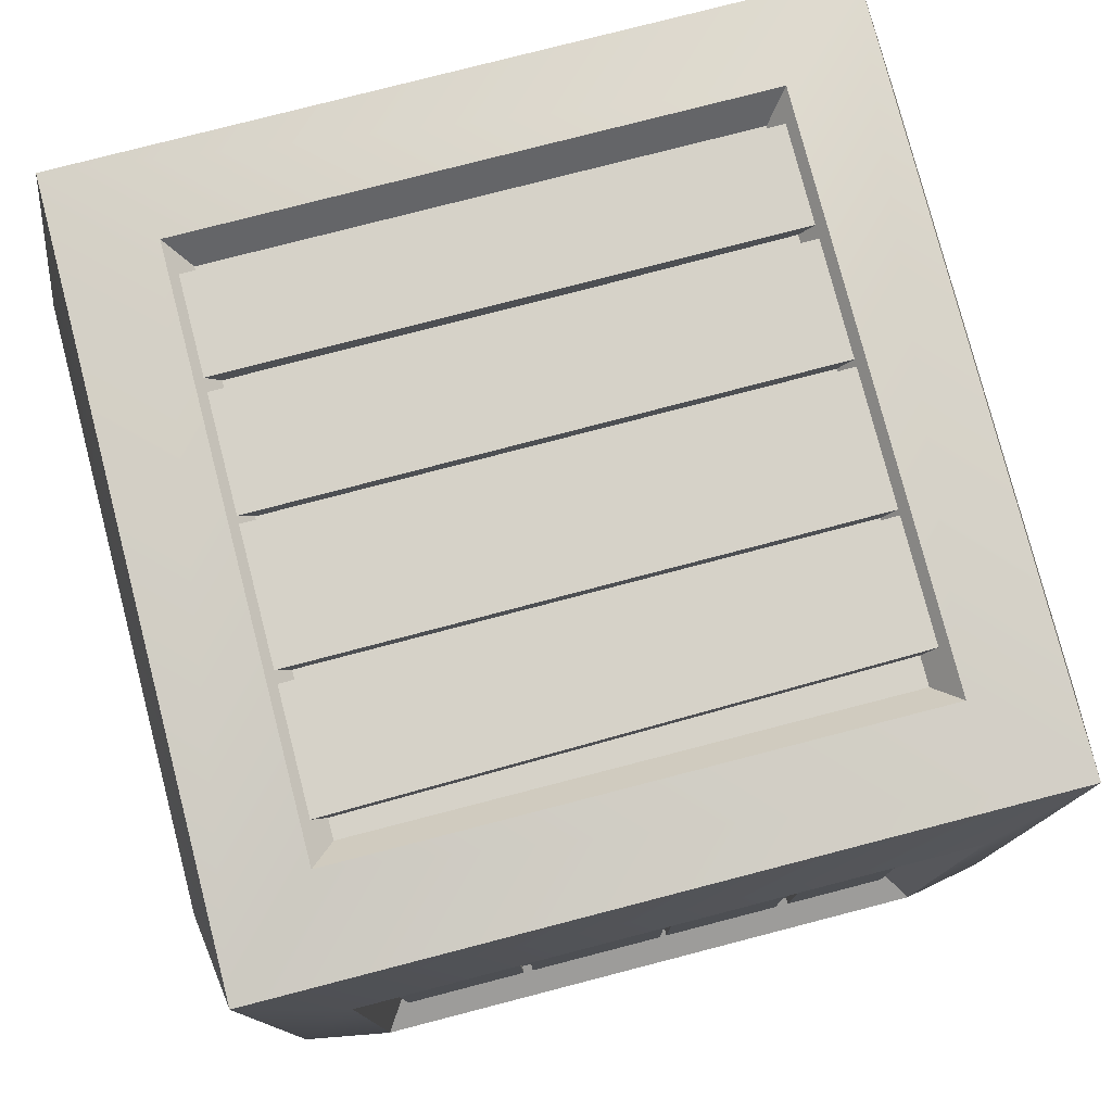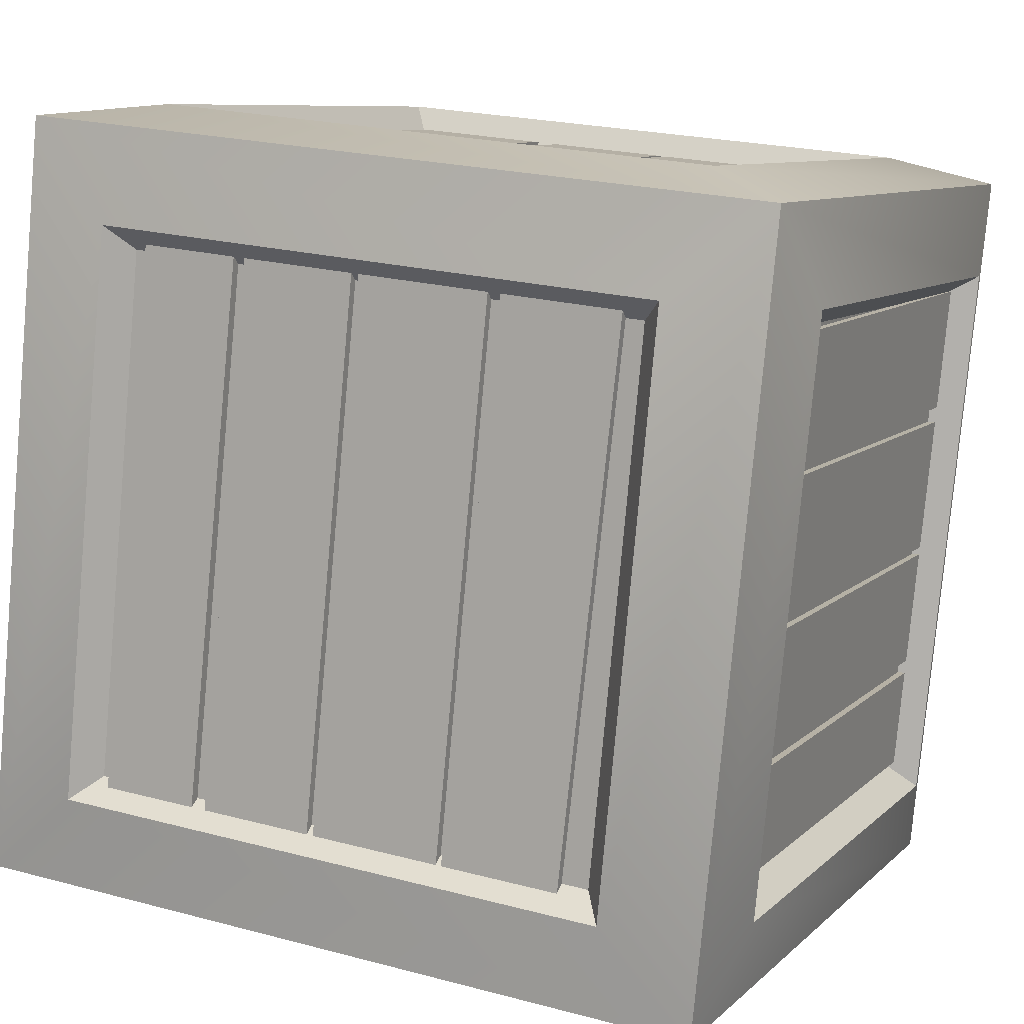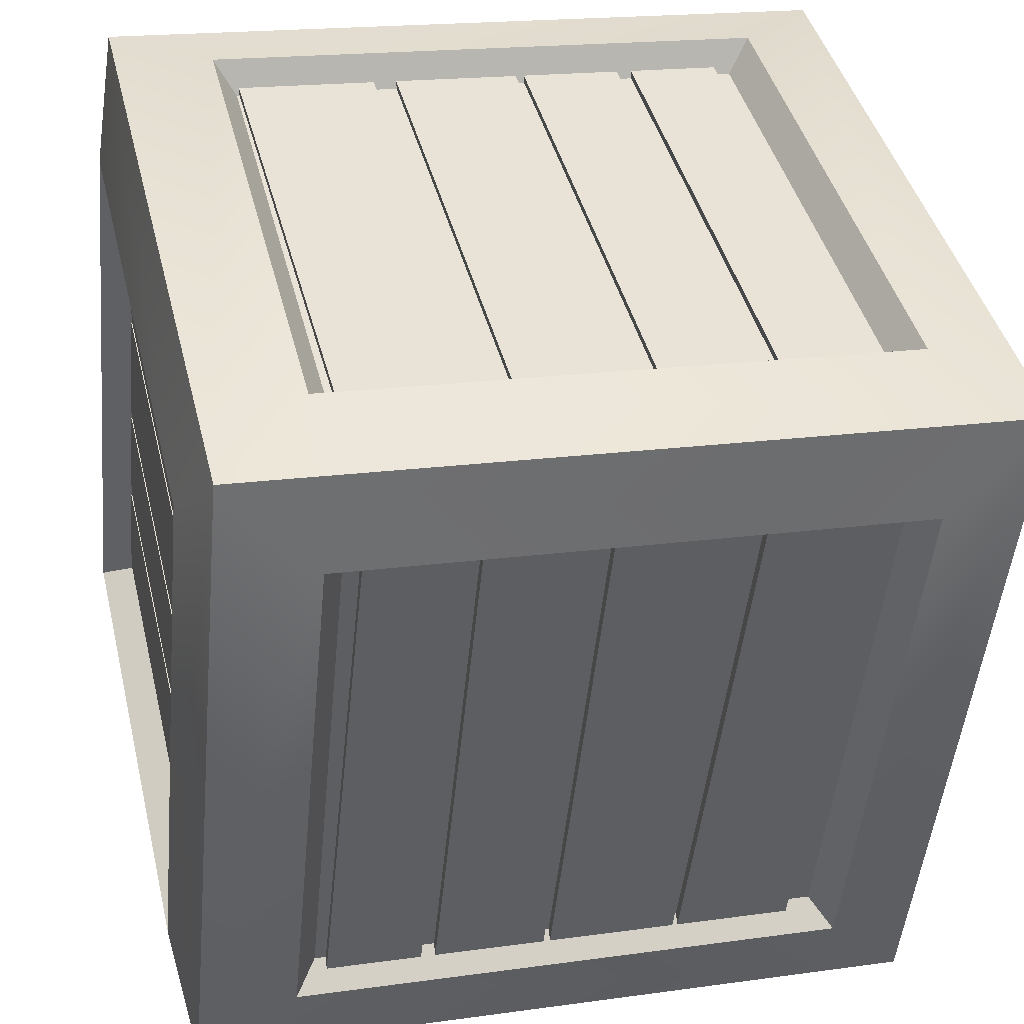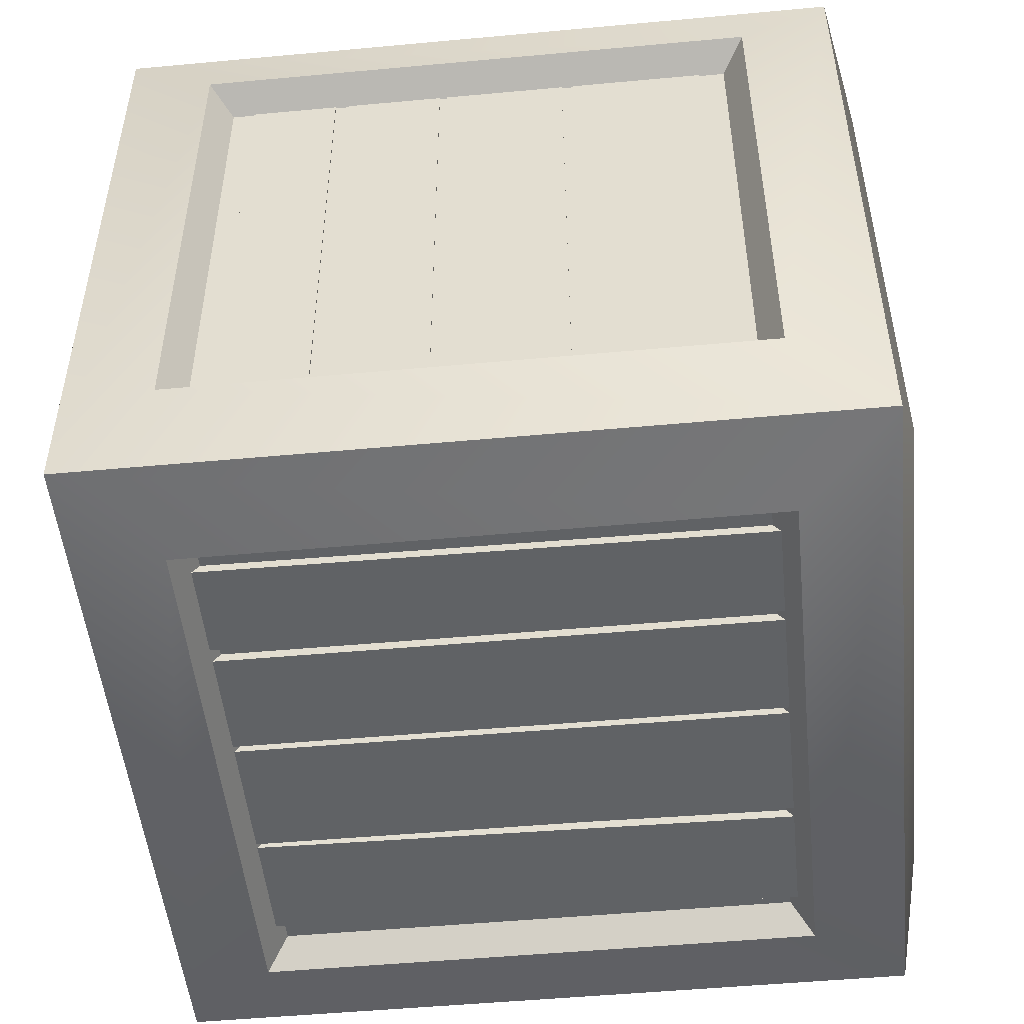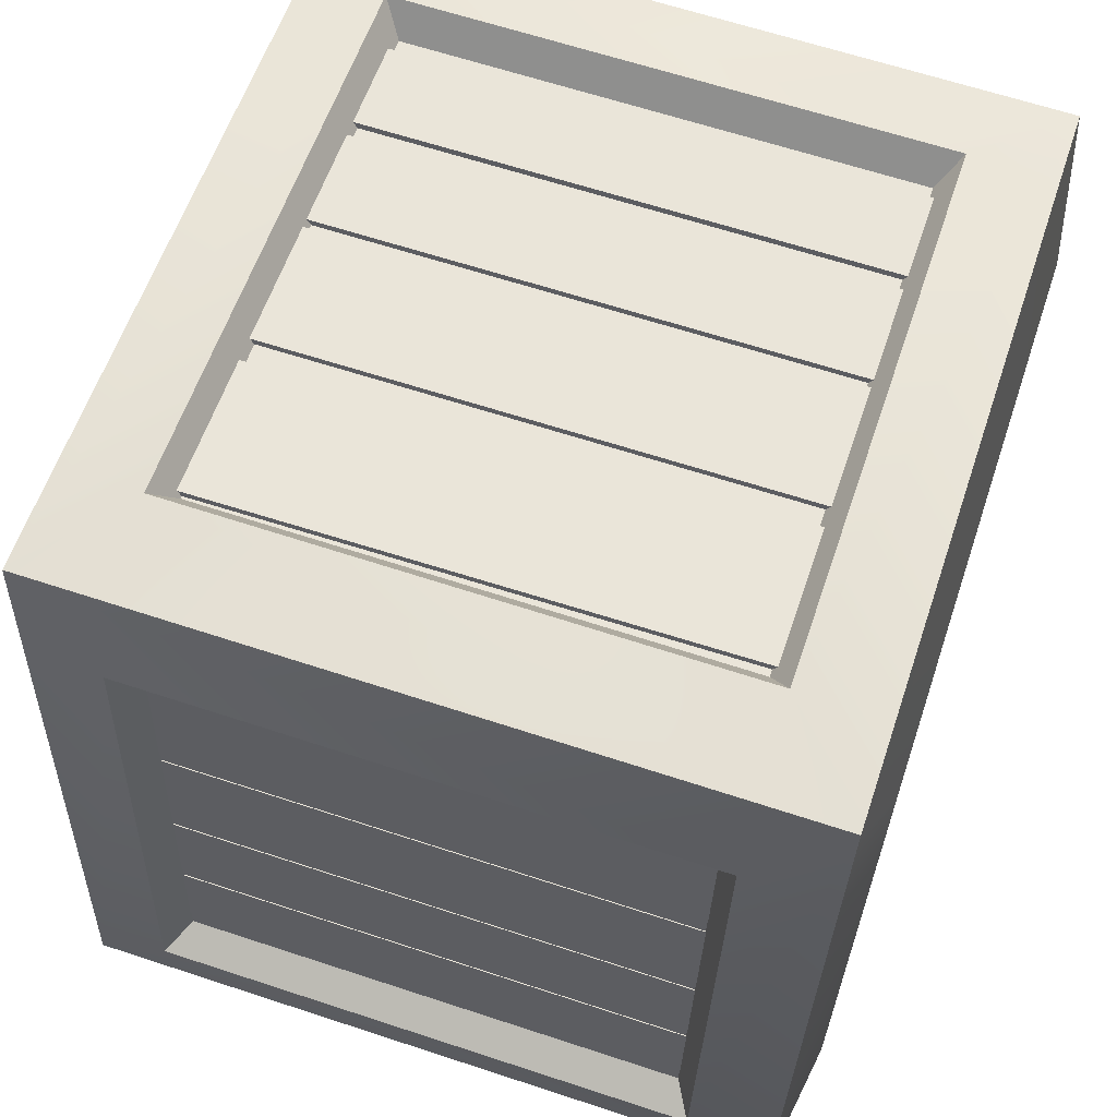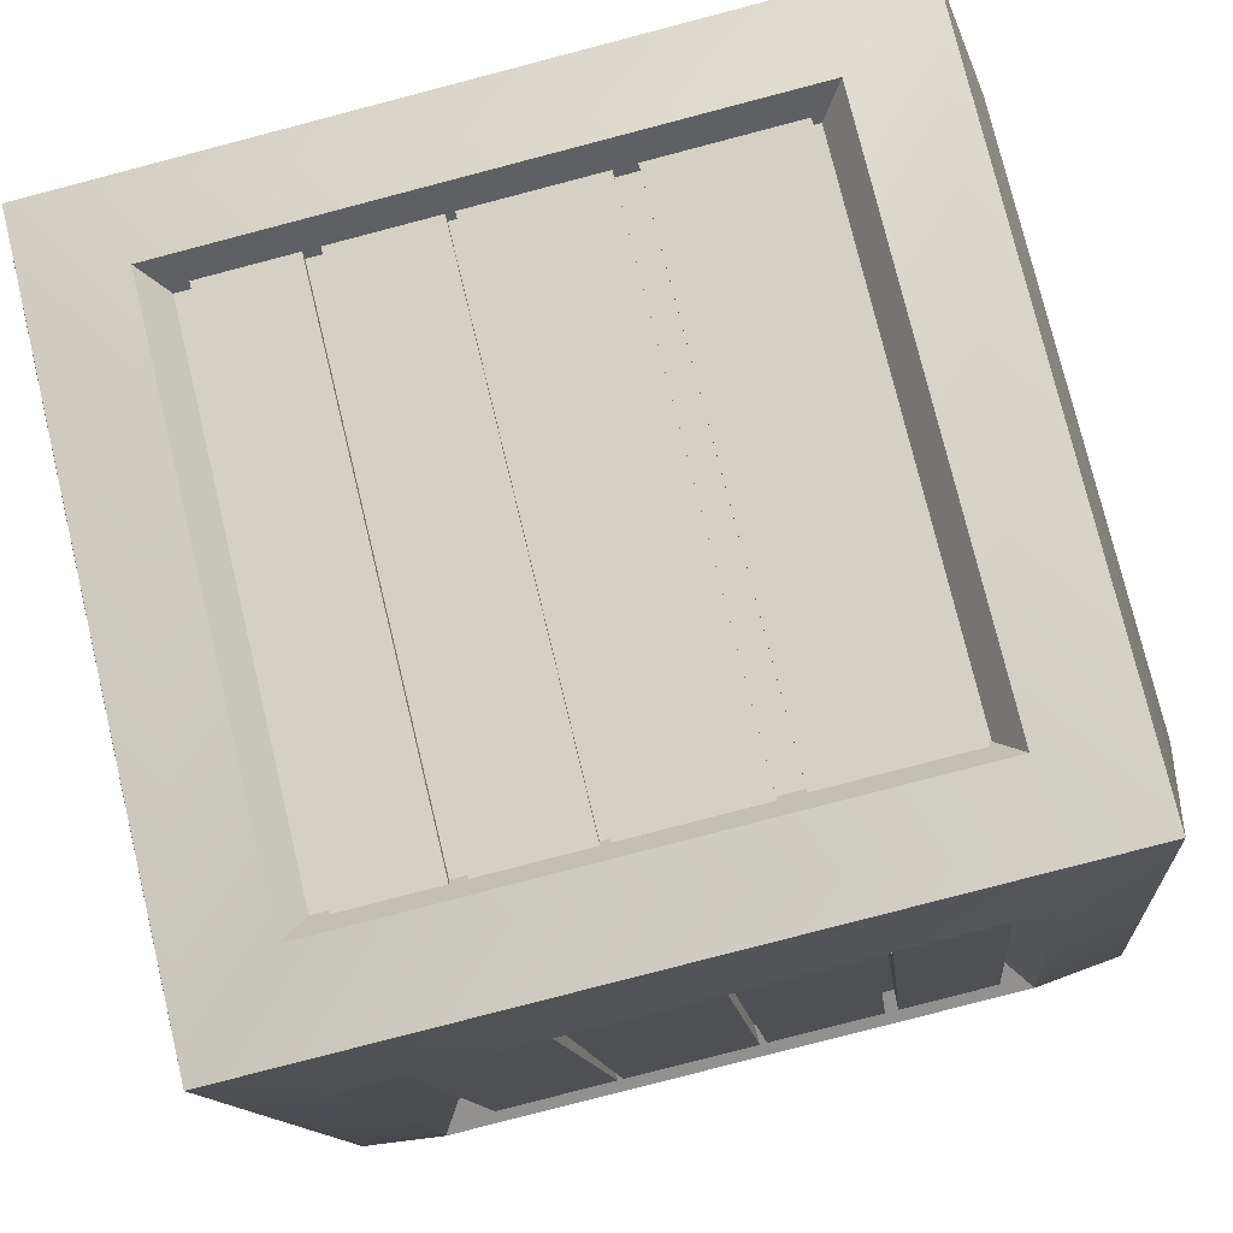
<metadata>
{"format":"obj","ext":"obj","renderer":"f3d","projection":"perspective","resolution":1024,"background":"white","views":[{"elev":78.1,"azim":81.1,"up":"+Y"},{"elev":8.6,"azim":24.5,"up":"+Z"},{"elev":41.9,"azim":-13.5,"up":"+Z"},{"elev":-50.5,"azim":-78.6,"up":"+Y"},{"elev":64.3,"azim":-71.6,"up":"+Z"},{"elev":76.0,"azim":166.5,"up":"+Z"}]}
</metadata>
<code>
o Crate_Cube.200
v -0.03282 0.07894 -0.0334
v -0.03257 0.08425 -0.03349
v -0.02503 0.07894 0.03912
v -0.02529 0.08425 0.03908
v -0.02173 0.07894 -0.03465
v -0.02148 0.08425 -0.03462
v -0.01419 0.08425 0.03795
v -0.01394 0.07894 0.03786
v 0.009608 0.07894 -0.03585
v 0.009608 0.08425 -0.03585
v 0.01791 0.07894 0.0366
v 0.01791 0.08425 0.0366
v 0.0232 0.07894 -0.03748
v 0.0232 0.08425 -0.03748
v 0.0315 0.08425 0.03498
v 0.0315 0.07894 0.03498
v 0.000266 0.08425 0.03585
v -0.007056 0.08425 -0.03672
v -0.01273 0.08425 0.03717
v -0.02005 0.08425 -0.03539
v 0.01619 0.08425 0.0344
v 0.008798 0.08425 -0.03816
v 0.001139 0.08425 0.03593
v -0.006252 0.08425 -0.03663
v -0.007056 0.0802 -0.03672
v 0.000266 0.0802 0.03585
v -0.02005 0.0802 -0.03539
v -0.01273 0.0802 0.03717
v 0.008798 0.0802 -0.03816
v 0.01619 0.0802 0.0344
v -0.006252 0.0802 -0.03663
v 0.001139 0.0802 0.03593
v 0.03194 0.005329 0.03217
v 0.03242 0.005263 0.03998
v 0.03117 0.08057 0.03224
v 0.03223 0.0805 0.04
v 0.02149 0.005161 0.0332
v 0.02196 0.005222 0.04101
v 0.02177 0.08046 0.04102
v 0.02072 0.0804 0.03327
v -0.009778 0.005132 0.03626
v -0.009013 0.005132 0.04405
v -0.01046 0.08037 0.03633
v -0.009699 0.08037 0.04412
v -0.02564 0.005051 0.03782
v -0.02487 0.005051 0.04561
v -0.02556 0.08029 0.04567
v -0.02632 0.08029 0.03789
v 0.008505 0.07976 0.04233
v 0.008731 0.004521 0.04231
v 0.02001 0.07981 0.0412
v 0.02023 0.00457 0.04118
v -0.006968 0.07988 0.04385
v -0.006661 0.00464 0.04382
v 0.007507 0.07993 0.04243
v 0.007814 0.00469 0.0424
v 0.008061 0.004521 0.03548
v 0.007834 0.07976 0.0355
v 0.01956 0.00457 0.03435
v 0.01934 0.07981 0.03437
v -0.007331 0.00464 0.03699
v -0.007638 0.07988 0.03702
v 0.007143 0.00469 0.03557
v 0.006836 0.07993 0.0356
v -0.03237 0.001131 -0.03379
v -0.03213 0.006605 -0.03389
v -0.02419 0.001131 0.0427
v -0.02445 0.006605 0.04266
v -0.02134 0.001131 -0.03506
v -0.02108 0.006605 -0.03502
v -0.0134 0.006605 0.04153
v -0.01316 0.001131 0.04144
v 0.009876 0.001131 -0.03605
v 0.009876 0.006605 -0.03605
v 0.01814 0.001131 0.0361
v 0.01814 0.006605 0.0361
v 0.0234 0.001131 -0.0377
v 0.0234 0.006605 -0.0377
v 0.03167 0.006605 0.03445
v 0.03167 0.001131 0.03445
v 0.000976 0.006605 0.03937
v -0.006735 0.006605 -0.03718
v -0.01196 0.006605 0.04069
v -0.01967 0.006605 -0.03585
v 0.01683 0.006605 0.03794
v 0.009046 0.006605 -0.0386
v 0.001847 0.006605 0.03947
v -0.005933 0.006605 -0.03708
v -0.006735 0.001131 -0.03718
v 0.000976 0.001131 0.03937
v -0.01967 0.001131 -0.03585
v -0.01196 0.001131 0.04069
v 0.009046 0.001131 -0.0386
v 0.01683 0.001131 0.03794
v -0.005933 0.001131 -0.03708
v 0.001847 0.001131 0.03947
v 0.0255 0.006118 -0.04613
v 0.02567 0.006118 -0.04169
v 0.02481 0.07835 -0.04606
v 0.0255 0.07828 -0.04168
v 0.01399 0.006118 -0.045
v 0.01416 0.006118 -0.04056
v 0.014 0.07824 -0.04055
v 0.01331 0.07818 -0.04493
v -0.0183 0.00578 -0.04183
v -0.01787 0.00578 -0.03742
v -0.01952 0.08007 -0.04171
v -0.01909 0.08007 -0.0373
v -0.02992 0.005484 -0.04069
v -0.02949 0.005484 -0.03628
v -0.03071 0.07977 -0.03616
v -0.03114 0.07977 -0.04057
v -0.00105 0.07755 -0.03907
v -0.000849 0.006118 -0.03909
v 0.01243 0.0776 -0.04039
v 0.01263 0.006118 -0.04041
v -0.01673 0.07767 -0.03753
v -0.01648 0.006118 -0.03755
v -0.002725 0.07772 -0.03891
v -0.00248 0.006118 -0.03893
v -0.001187 0.006118 -0.04253
v -0.001388 0.07755 -0.04251
v 0.01229 0.006118 -0.04386
v 0.01209 0.0776 -0.04384
v -0.01682 0.006118 -0.041
v -0.01706 0.07767 -0.04097
v -0.002818 0.006118 -0.04237
v -0.003063 0.07772 -0.04235
v -0.04107 0.07891 -0.02399
v -0.04482 0.07891 -0.02334
v -0.041 0.004404 -0.02324
v -0.0448 0.004404 -0.02316
v -0.04008 0.07891 -0.01389
v -0.04383 0.07891 -0.01323
v -0.04381 0.004404 -0.01305
v -0.04001 0.004404 -0.01314
v -0.03721 0.07891 0.01535
v -0.04099 0.07891 0.01572
v -0.03708 0.004404 0.01667
v -0.04086 0.004404 0.01704
v -0.03571 0.07891 0.03067
v -0.03948 0.07891 0.03104
v -0.03935 0.004404 0.03237
v -0.03558 0.004404 0.032
v -0.04255 0.004404 -0.000228
v -0.04258 0.07891 -0.000446
v -0.04365 0.004404 -0.01134
v -0.04367 0.07891 -0.01156
v -0.04109 0.004404 0.01473
v -0.04111 0.07891 0.01443
v -0.04246 0.004404 0.000737
v -0.04249 0.07891 0.00044
v -0.03953 0.07891 -0.000746
v -0.03951 0.004404 -0.000527
v -0.04062 0.07891 -0.01186
v -0.0406 0.004404 -0.01164
v -0.03807 0.07891 0.01413
v -0.03804 0.004404 0.01443
v -0.03944 0.07891 0.000141
v -0.03941 0.004404 0.000438
v 0.03473 0.005216 -0.03359
v 0.03986 0.005153 -0.03383
v 0.03479 0.07996 -0.0329
v 0.03988 0.0799 -0.03366
v 0.03587 0.005056 -0.02192
v 0.04101 0.005114 -0.02216
v 0.04102 0.07986 -0.02199
v 0.03594 0.0798 -0.02122
v 0.03913 0.005115 0.01124
v 0.04424 0.005115 0.01074
v 0.03925 0.07985 0.01248
v 0.04436 0.07985 0.01198
v 0.04054 0.00483 0.02556
v 0.04564 0.00483 0.02506
v 0.04576 0.07956 0.0263
v 0.04066 0.07956 0.0268
v 0.04252 0.0792 -0.00672
v 0.0425 0.004447 -0.006925
v 0.04118 0.07924 -0.02039
v 0.04116 0.004494 -0.0206
v 0.04417 0.07931 0.01001
v 0.04414 0.004561 0.009734
v 0.04261 0.07936 -0.005819
v 0.04258 0.004608 -0.006096
v 0.0386 0.004447 -0.006542
v 0.03862 0.0792 -0.006337
v 0.03726 0.004494 -0.02021
v 0.03728 0.07924 -0.02001
v 0.04024 0.004561 0.01012
v 0.04027 0.07931 0.01039
v 0.03868 0.004608 -0.005713
v 0.03871 0.07936 -0.005436
v -0.04751 0.00105 -0.03901
v -0.04751 0.08333 -0.03901
v 0.03901 0.00105 -0.04751
v 0.03901 0.08333 -0.04751
v -0.03901 0.00105 0.04751
v -0.03901 0.08333 0.04751
v 0.04751 0.00105 0.03901
v 0.04751 0.08333 0.03901
v -0.03697 0.01088 -0.04237
v -0.03697 0.0735 -0.04237
v 0.02803 0.0735 -0.04875
v 0.02803 0.01088 -0.04875
v 0.04237 0.01088 -0.03697
v 0.04237 0.0735 -0.03697
v 0.04875 0.0735 0.02803
v 0.04875 0.01088 0.02803
v 0.03697 0.01088 0.04237
v 0.03697 0.0735 0.04237
v -0.02803 0.0735 0.04875
v -0.02803 0.01088 0.04875
v -0.04237 0.01088 0.03697
v -0.04237 0.0735 0.03697
v -0.04875 0.0735 -0.02803
v -0.04875 0.01088 -0.02803
v 0.02931 -0.00105 -0.03569
v 0.03569 -0.00105 0.02931
v -0.02931 -0.00105 0.03569
v -0.03569 -0.00105 -0.02931
v 0.03569 0.08543 0.02931
v 0.02931 0.08543 -0.03569
v -0.03569 0.08543 -0.02931
v -0.02931 0.08543 0.03569
v -0.0341 0.07119 -0.03907
v -0.0341 0.01319 -0.03907
v 0.02585 0.07119 -0.04496
v 0.02585 0.01319 -0.04496
v 0.03907 0.07119 -0.0341
v 0.03907 0.01319 -0.0341
v 0.04496 0.07119 0.02585
v 0.04496 0.01319 0.02585
v 0.0341 0.07119 0.03907
v 0.0341 0.01319 0.03907
v -0.02585 0.07119 0.04496
v -0.02585 0.01319 0.04496
v -0.03907 0.07119 0.0341
v -0.03907 0.01319 0.0341
v -0.04496 0.07119 -0.02585
v -0.04496 0.01319 -0.02585
v 0.03292 0.002184 0.02703
v 0.02703 0.002184 -0.03292
v -0.02703 0.002184 0.03292
v -0.03292 0.002184 -0.02703
v 0.02703 0.08219 -0.03292
v 0.03292 0.08219 0.02703
v -0.03292 0.08219 -0.02703
v -0.02703 0.08219 0.03292
f 3 4 2 1
f 8 5 6 7
f 172 175 174 170
f 4 7 6 2
f 11 12 10 9
f 16 13 14 15
f 12 15 14 10
f 18 20 19 17
f 22 24 23 21
f 17 26 25 18
f 176 173 174 175
f 24 31 32 23
f 171 172 170 169
f 20 27 28 19
f 21 30 29 22
f 35 36 34 33
f 40 37 38 39
f 36 39 38 34
f 43 44 42 41
f 48 45 46 47
f 44 47 46 42
f 50 52 51 49
f 54 56 55 53
f 49 58 57 50
f 56 63 64 55
f 52 59 60 51
f 53 62 61 54
f 67 68 66 65
f 72 69 70 71
f 65 69 72 67
f 164 167 166 162
f 75 76 74 73
f 80 77 78 79
f 73 77 80 75
f 89 90 92 91
f 93 94 96 95
f 81 90 89 82
f 168 165 166 167
f 88 95 96 87
f 163 164 162 161
f 84 91 92 83
f 85 94 93 86
f 99 100 98 97
f 104 101 102 103
f 97 101 104 99
f 107 108 106 105
f 112 109 110 111
f 105 109 112 107
f 121 122 124 123
f 125 126 128 127
f 113 122 121 114
f 120 127 128 119
f 116 123 124 115
f 117 126 125 118
f 131 132 130 129
f 136 133 134 135
f 181 190 189 182
f 132 135 134 130
f 180 187 188 179
f 139 140 138 137
f 144 141 142 143
f 184 191 192 183
f 140 143 142 138
f 177 186 185 178
f 146 148 147 145
f 150 152 151 149
f 145 154 153 146
f 152 159 160 151
f 148 155 156 147
f 182 184 183 181
f 149 158 157 150
f 178 180 179 177
f 246 245 247 248
f 242 241 243 244
f 238 237 239 240
f 234 233 235 236
f 230 229 231 232
f 226 225 227 228
f 211 212 236 235
f 194 202 201 193
f 196 203 202 194
f 195 204 203 196
f 193 201 204 195
f 204 201 226 228
f 196 206 205 195
f 200 207 206 196
f 199 208 207 200
f 195 205 208 199
f 221 222 245 246
f 200 210 209 199
f 198 211 210 200
f 197 212 211 198
f 199 209 212 197
f 214 215 239 237
f 198 214 213 197
f 194 215 214 198
f 193 216 215 194
f 197 213 216 193
f 207 208 232 231
f 199 218 217 195
f 197 219 218 199
f 193 220 219 197
f 195 217 220 193
f 217 218 241 242
f 196 222 221 200
f 194 223 222 196
f 198 224 223 194
f 200 221 224 198
f 218 219 243 241
f 208 205 230 232
f 215 216 240 239
f 222 223 247 245
f 212 209 234 236
f 219 220 244 243
f 216 213 238 240
f 223 224 248 247
f 220 217 242 244
f 224 221 246 248
f 201 202 225 226
f 205 206 229 230
f 202 203 227 225
f 209 210 233 234
f 206 207 231 229
f 213 214 237 238
f 203 204 228 227
f 210 211 235 233

</code>
